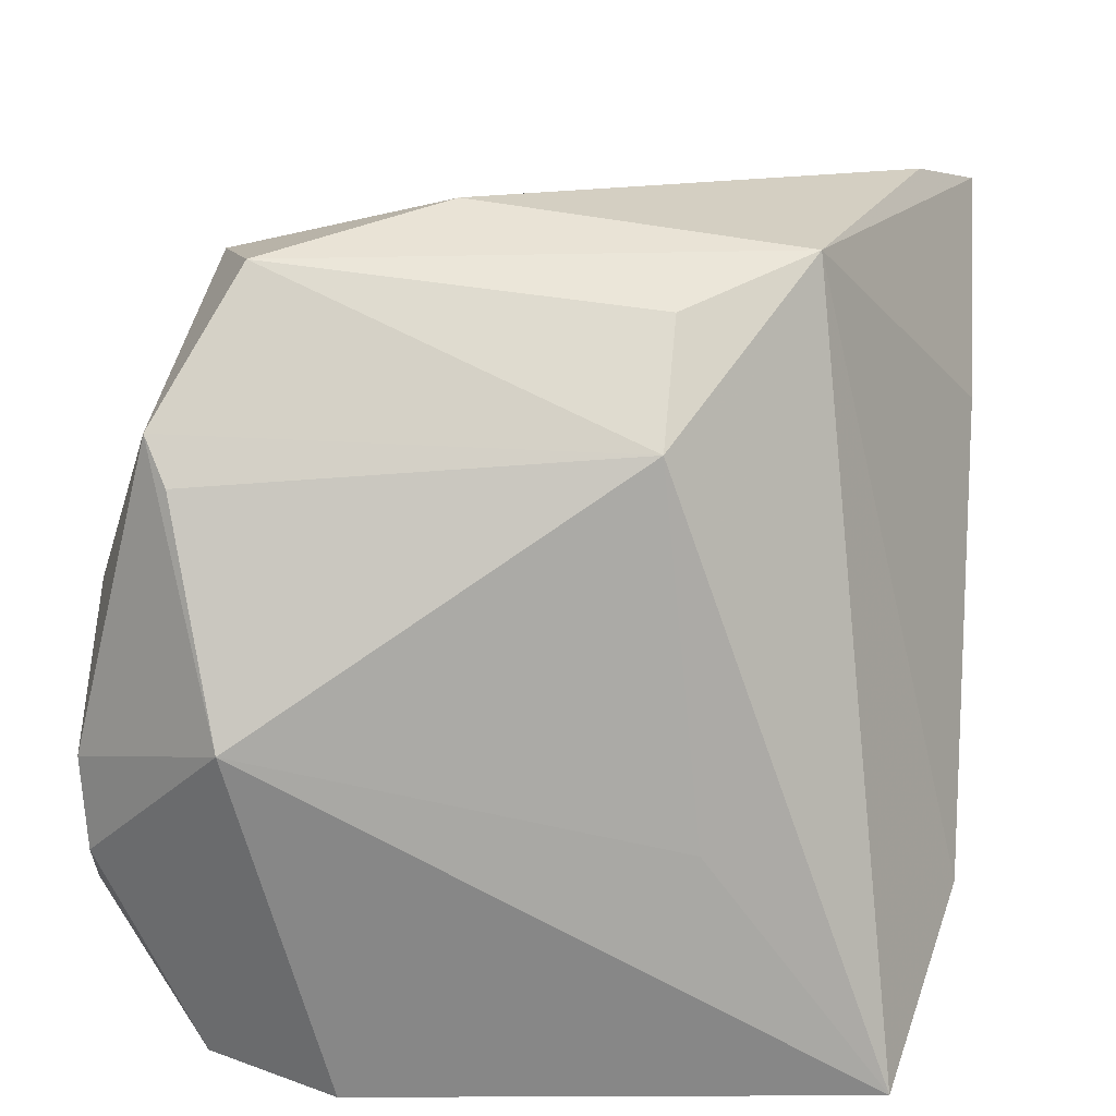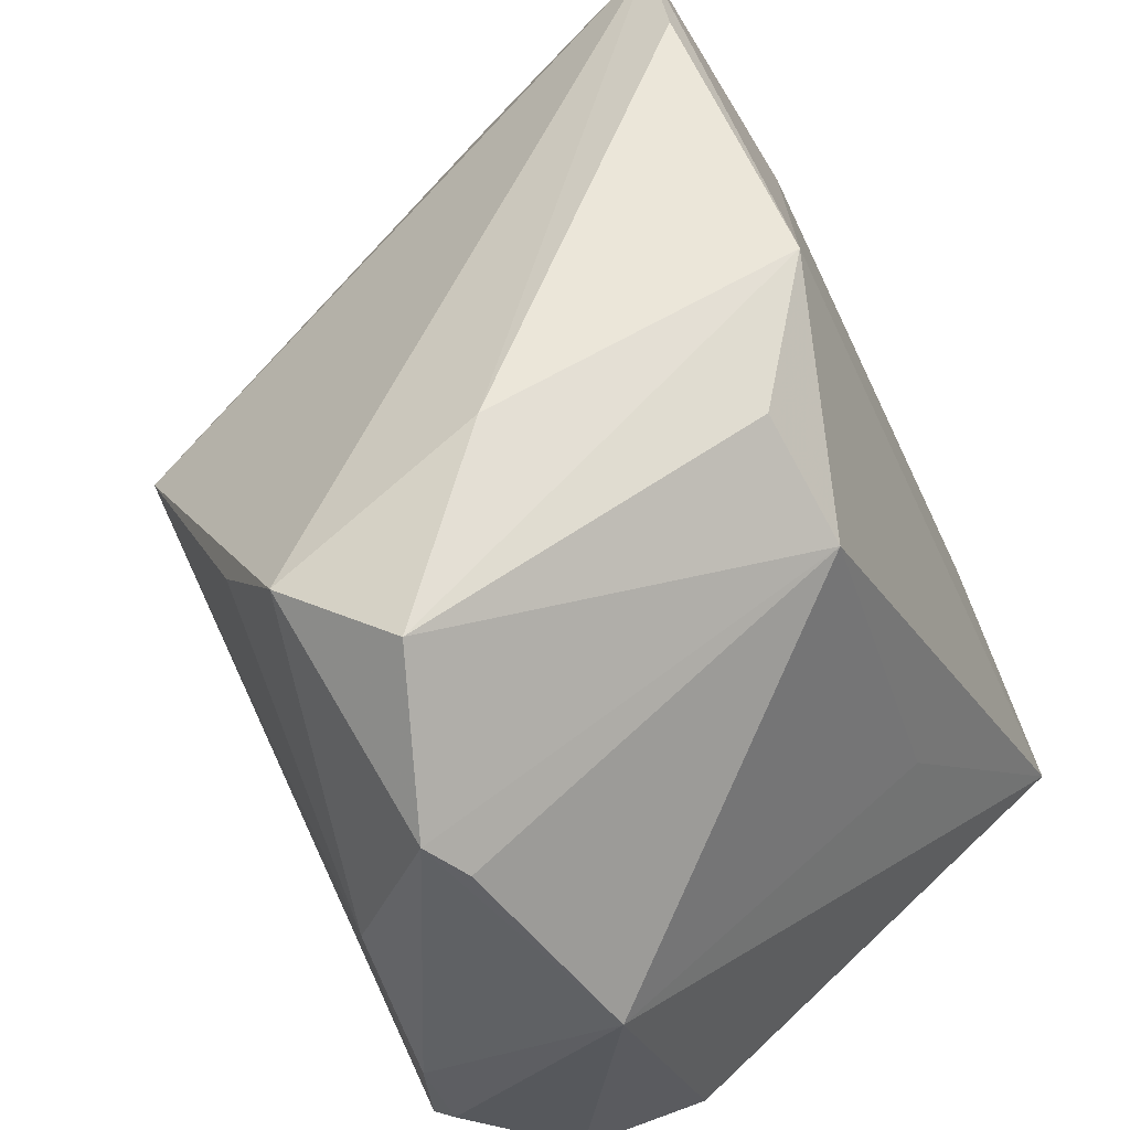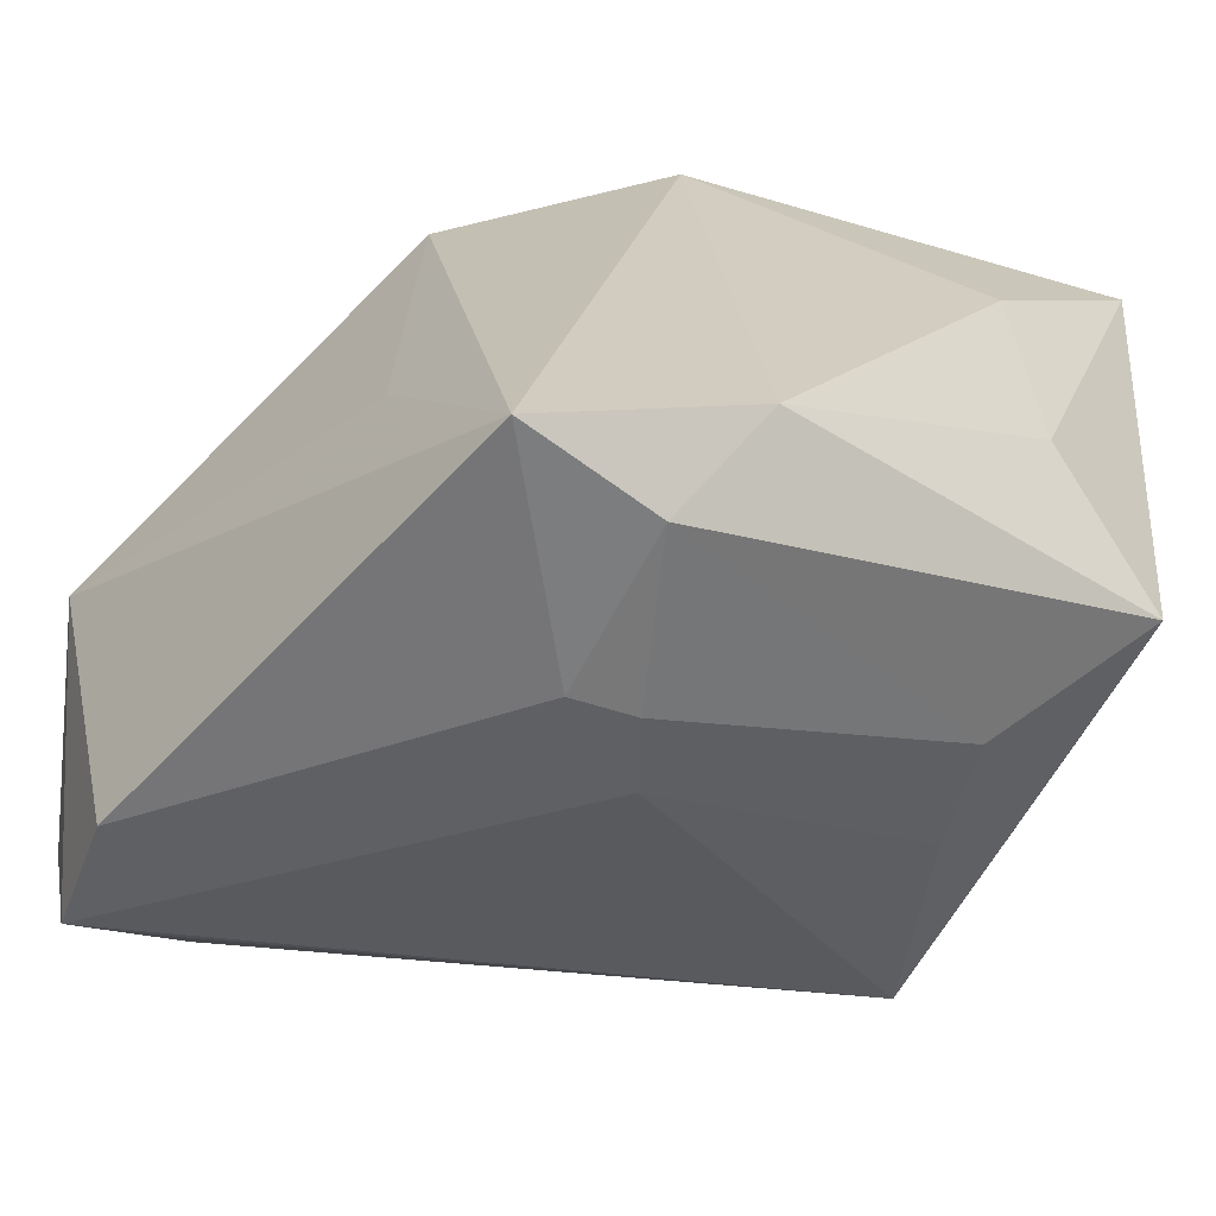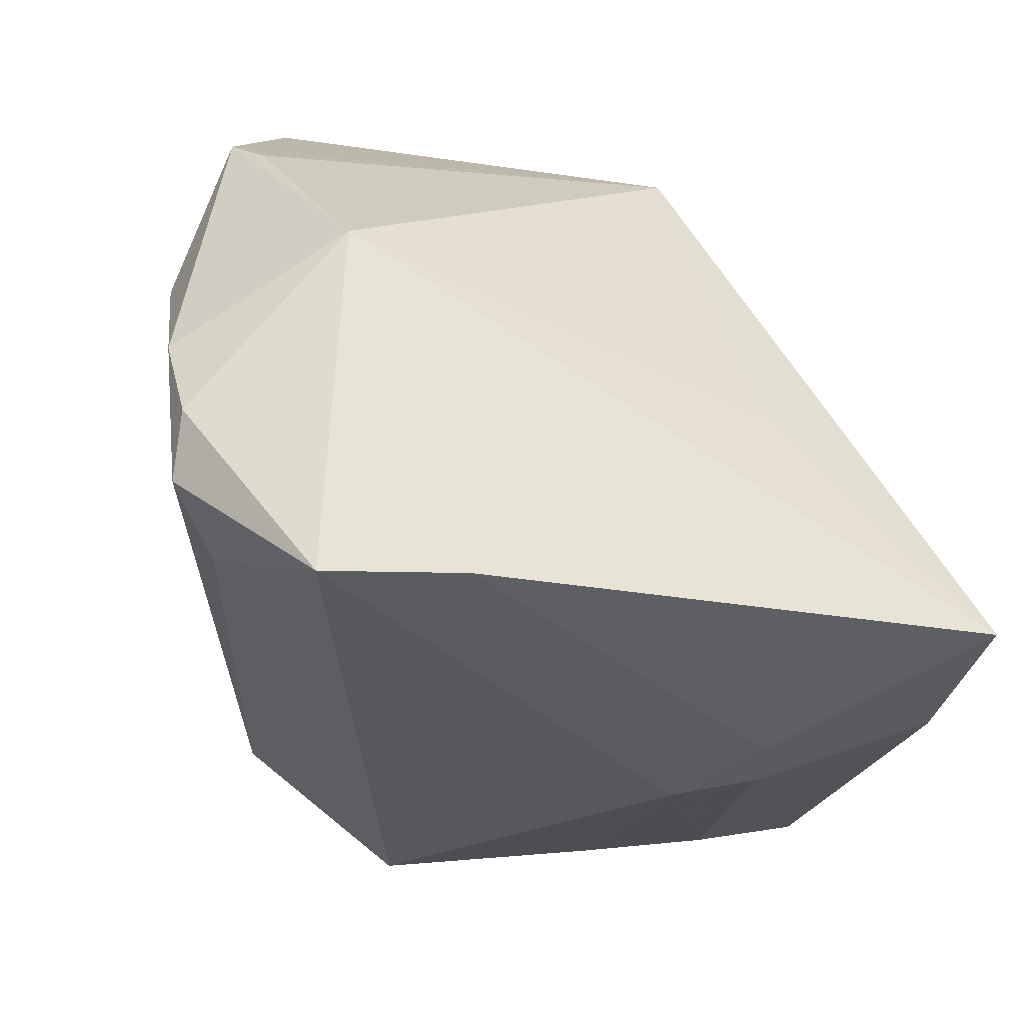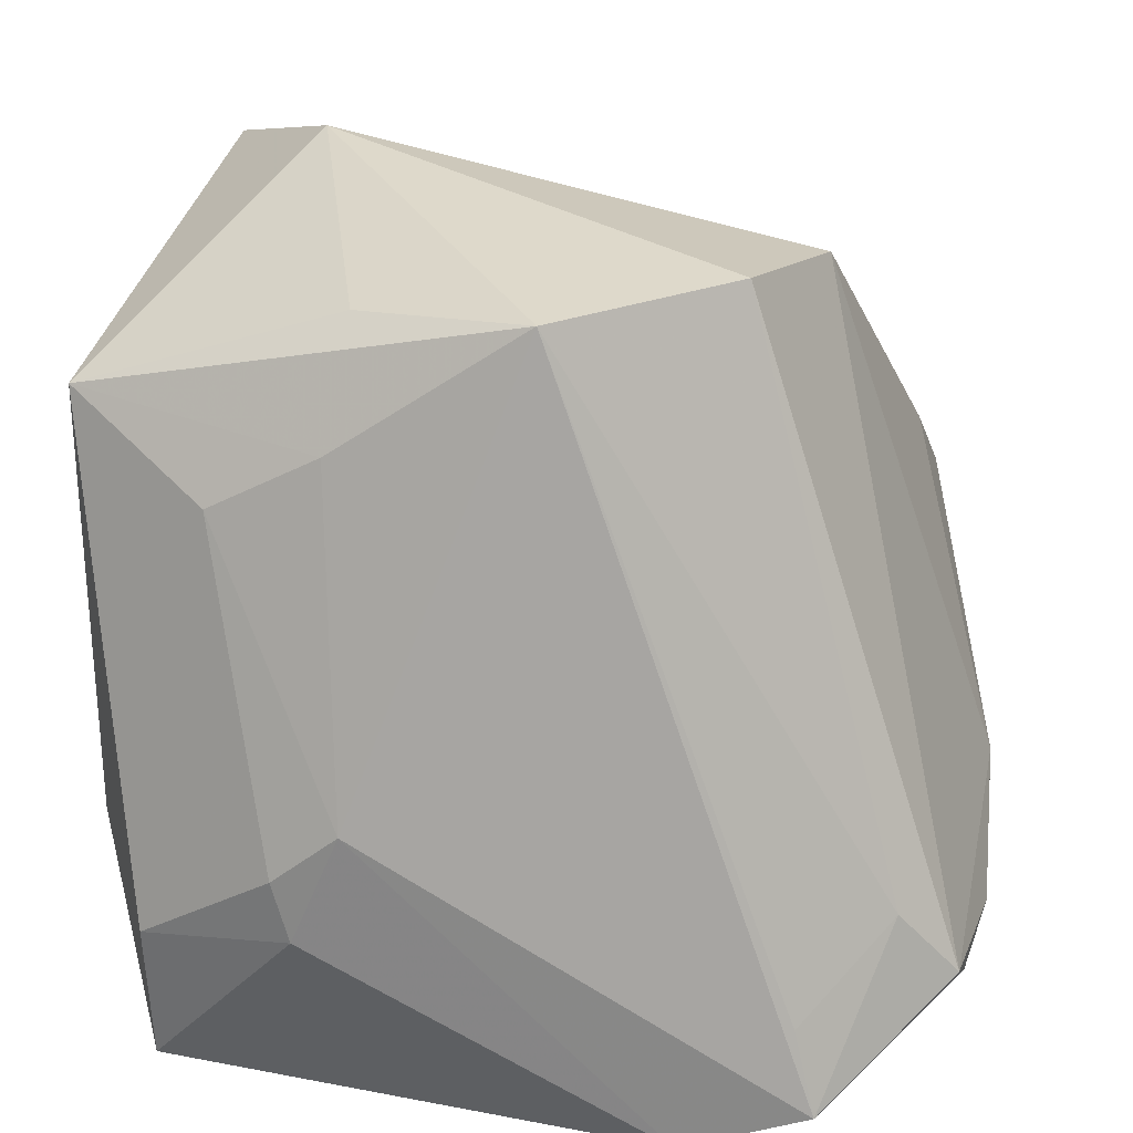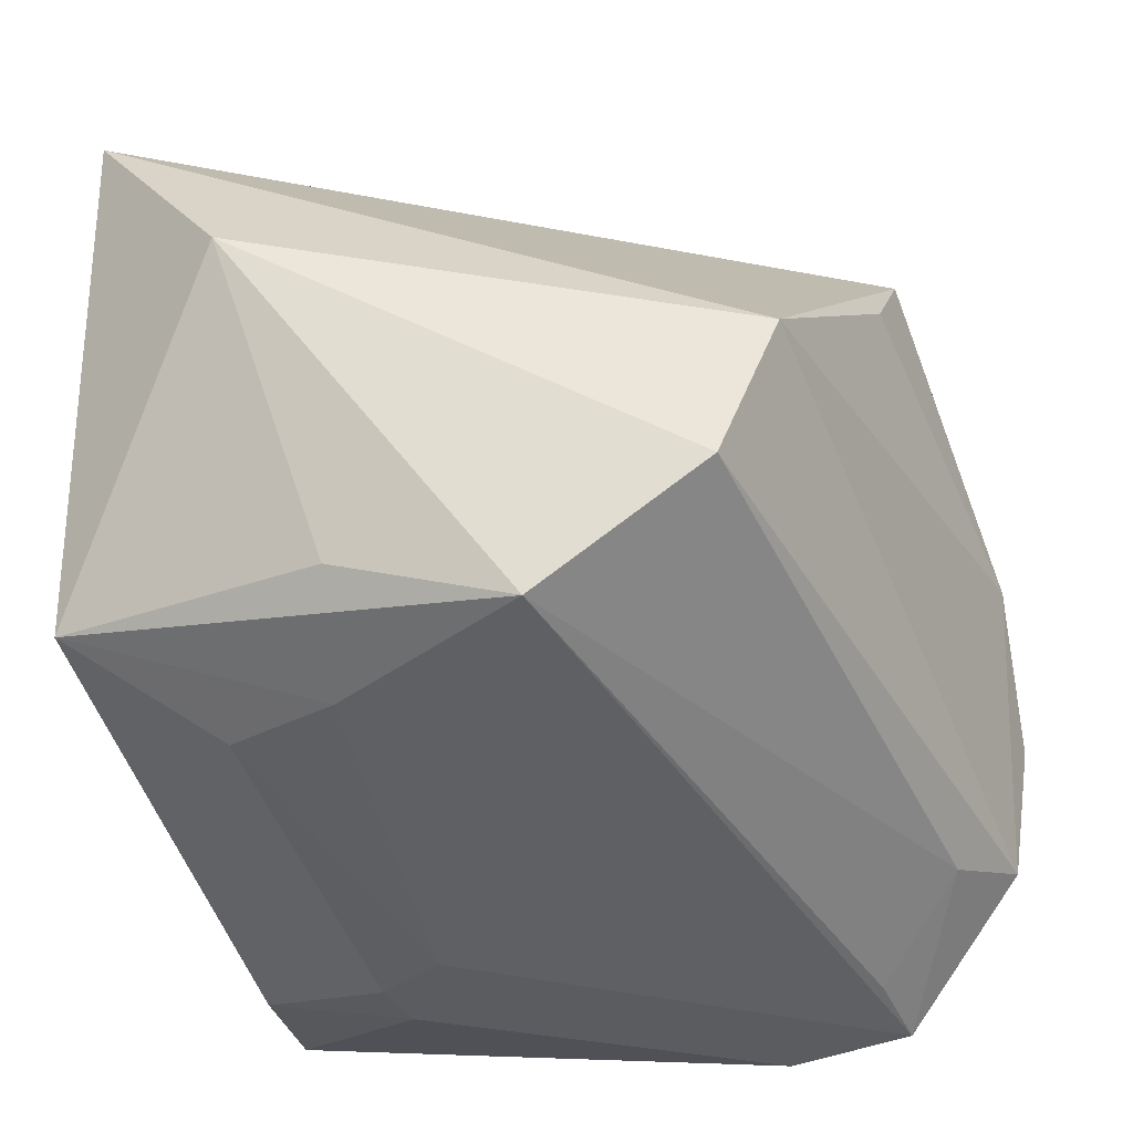
<metadata>
{"format":"obj","ext":"obj","renderer":"f3d","projection":"perspective","resolution":1024,"background":"white","views":[{"elev":-62.3,"azim":-5.2,"up":"+Y"},{"elev":55.3,"azim":-43.5,"up":"+Z"},{"elev":-46.1,"azim":48.9,"up":"+Z"},{"elev":-36.7,"azim":-19.2,"up":"+Z"},{"elev":28.5,"azim":-169.5,"up":"+Y"},{"elev":-31.5,"azim":-171.0,"up":"+Z"}]}
</metadata>
<code>
v 0.01442 0.03797 -0.01745
v -0.02747 0.03794 0.004812
v -0.0332 -0.03837 0.0002801
v 0.02709 0.0203 -0.02553
v -0.04599 -0.02818 -0.01785
v 0.01549 0.02676 -0.02565
v -0.02166 0.0414 -0.01152
v 0.01723 -0.01907 -0.03775
v 0.04058 0.01449 0.01903
v 0.03275 0.02382 0.04068
v -0.04663 -0.01707 0.006216
v 0.04343 0.01479 -0.003497
v 0.01946 -0.006724 0.04217
v -0.03455 -0.01159 0.03823
v 0.005577 -0.01639 0.0385
v -0.0456 -0.02426 -0.02357
v -0.0201 -0.03837 -0.03775
v -0.03622 0.01257 0.02313
v -0.03987 -0.02546 0.02059
v 0.00508 -0.02693 0.02883
v -0.03945 -0.01648 -0.02617
v 0.01222 -0.006764 -0.03721
v 0.03361 -0.03837 -0.03261
v -0.03786 0.00289 0.03342
v 0.0191 -0.01258 -0.03735
v 0.04253 0.02795 -0.01684
v -0.04249 -0.02191 0.02435
v -0.03327 -0.03325 -0.03713
v -0.01529 -0.0002985 0.04193
v 0.041 -0.01707 -0.02129
v 0.01235 -0.03527 -0.008562
v 0.0255 0.0431 0.01683
v -0.004296 0.04065 -0.02408
v -0.03088 -0.02457 -0.03518
v 0.0405 0.03482 0.03639
v -0.04761 -0.02585 -0.00872
v 0.03386 -0.02288 -0.03358
f 28 3 5
f 35 13 9
f 14 13 29
f 31 3 23
f 22 28 33
f 35 26 32
f 32 2 35
f 5 3 36
f 3 27 36
f 24 27 14
f 14 29 24
f 35 2 24
f 24 29 35
f 3 31 20
f 14 27 20
f 23 13 20
f 20 31 23
f 30 13 23
f 30 9 13
f 10 13 35
f 35 29 10
f 10 29 13
f 33 28 34
f 7 32 33
f 2 32 7
f 28 22 17
f 23 3 17
f 3 28 17
f 37 30 23
f 26 30 37
f 26 37 4
f 1 26 33
f 33 32 1
f 1 32 26
f 18 24 2
f 11 36 27
f 27 24 11
f 24 18 11
f 11 18 2
f 19 27 3
f 3 20 19
f 19 20 27
f 15 13 14
f 14 20 15
f 15 20 13
f 12 30 26
f 9 30 12
f 12 26 35
f 35 9 12
f 33 34 21
f 21 7 33
f 21 34 28
f 8 37 23
f 23 17 8
f 8 17 22
f 6 22 33
f 6 4 22
f 33 26 6
f 26 4 6
f 22 4 25
f 25 4 37
f 25 8 22
f 37 8 25
f 16 28 5
f 16 21 28
f 5 36 16
f 16 11 2
f 36 11 16
f 2 7 16
f 7 21 16

</code>
